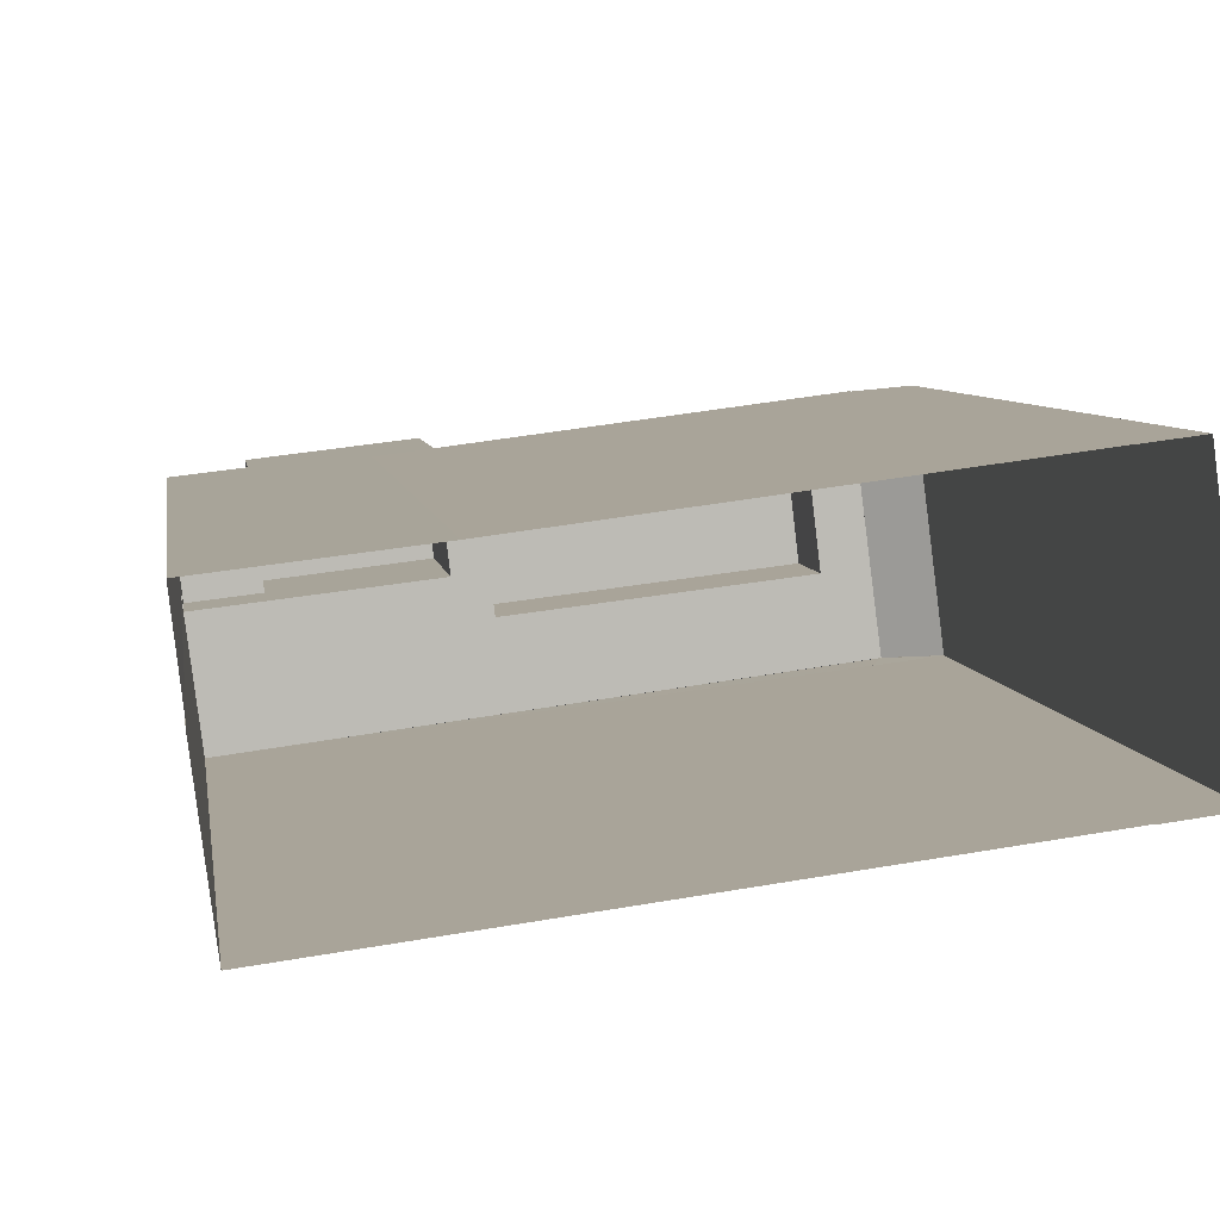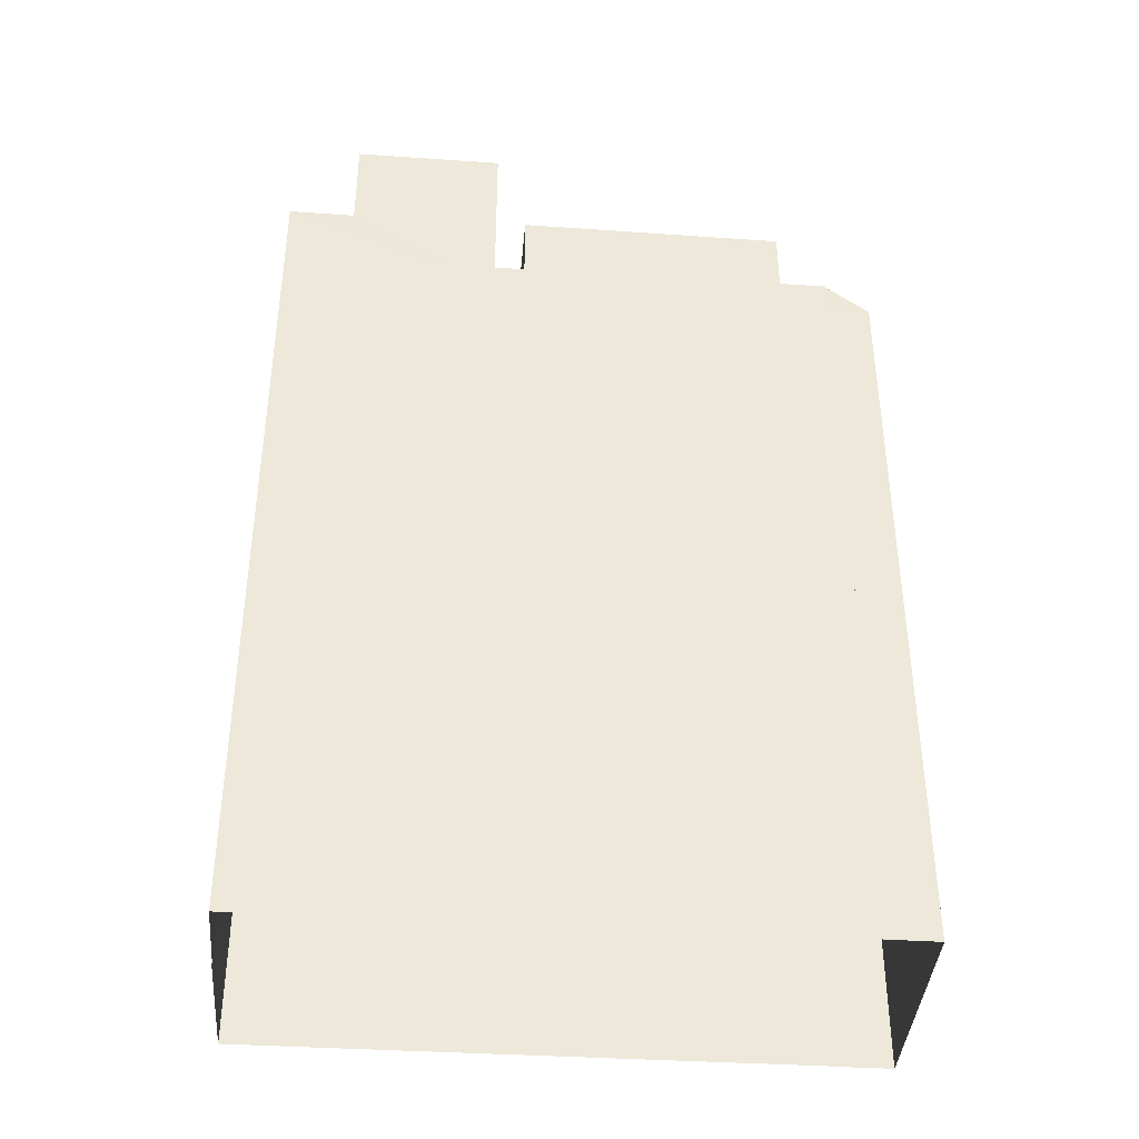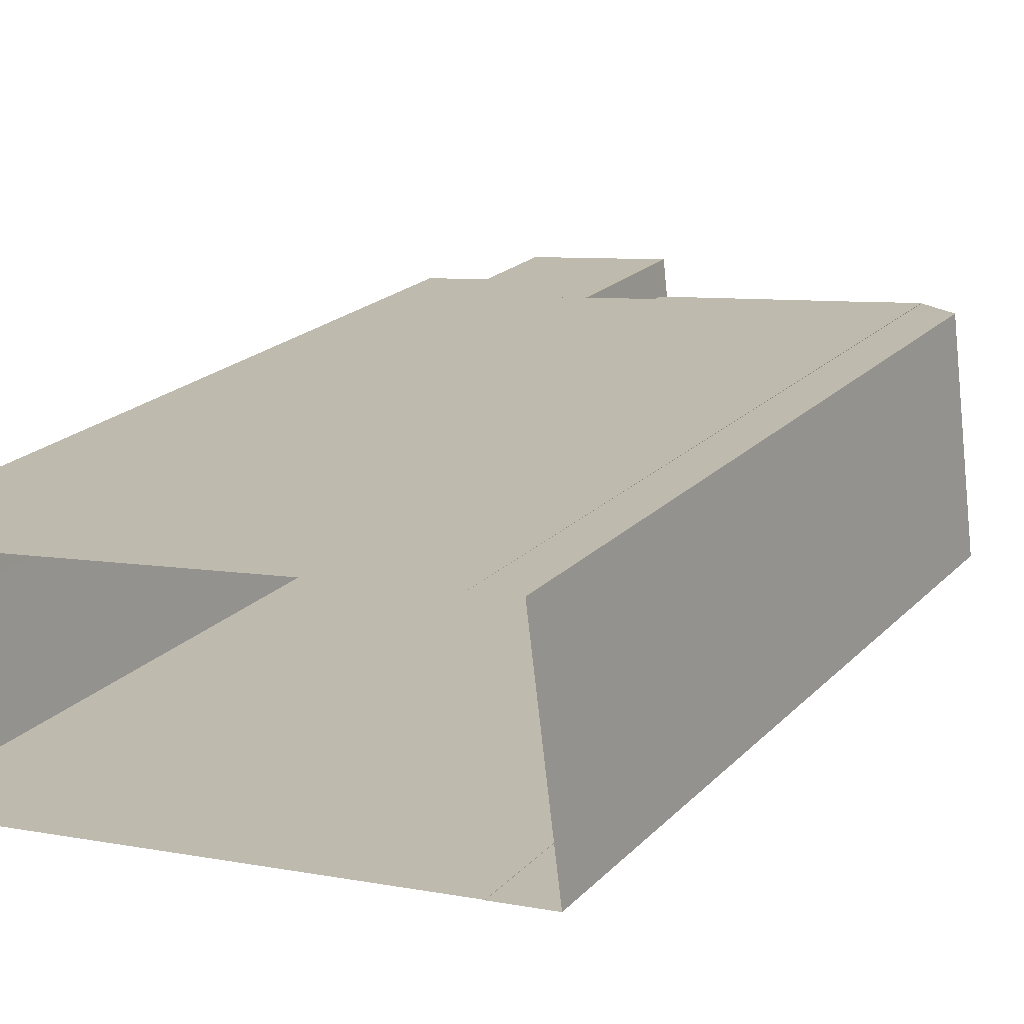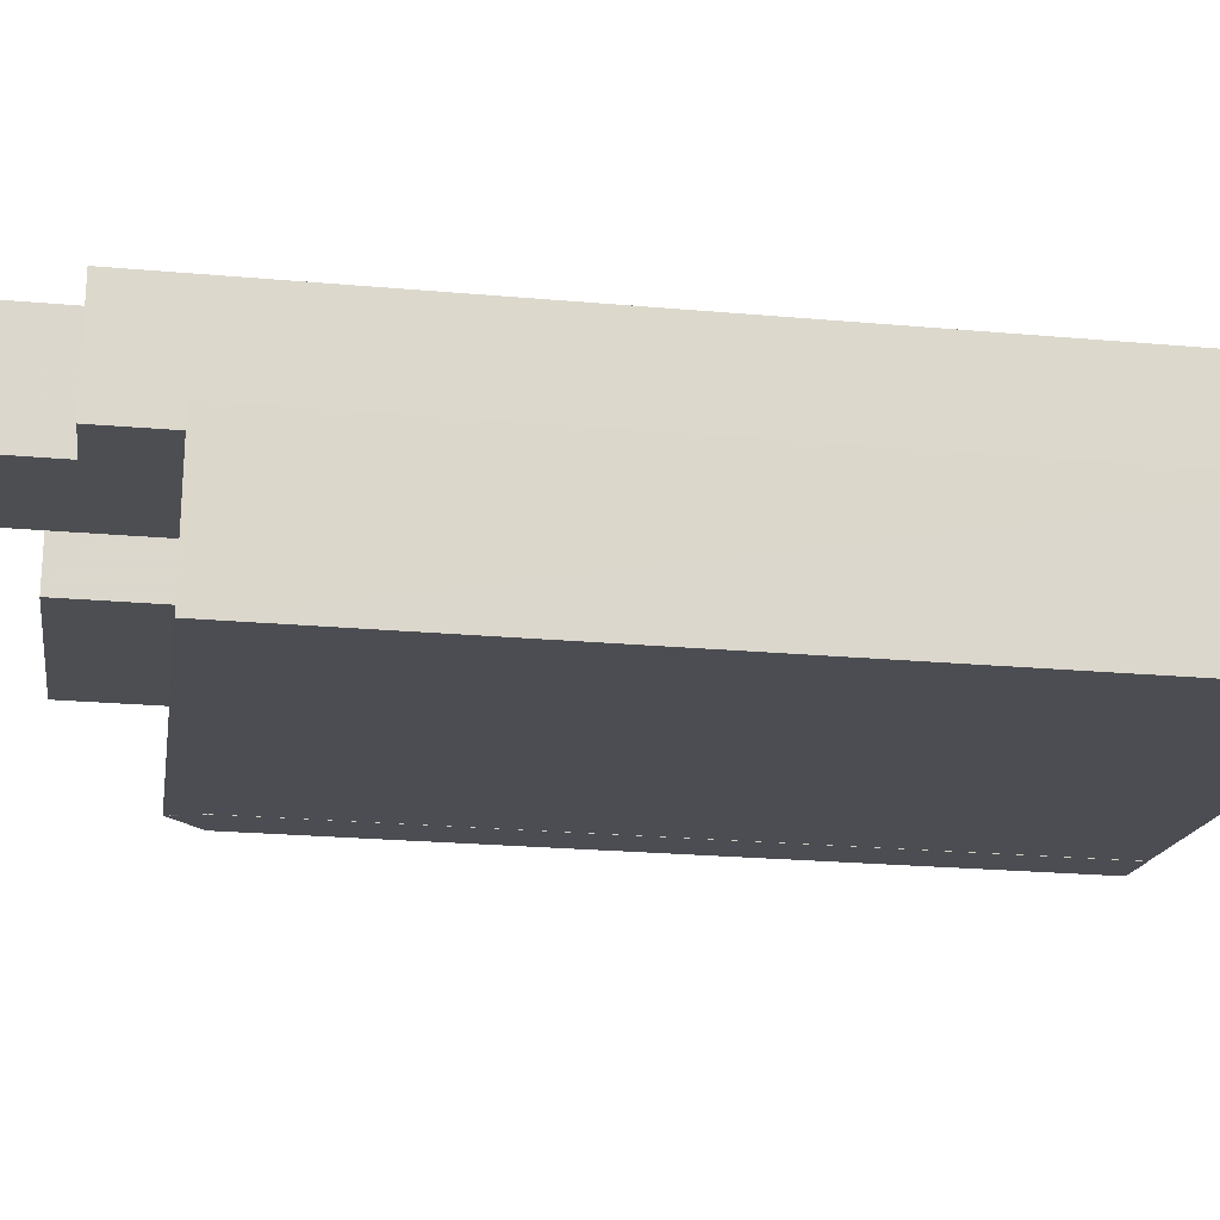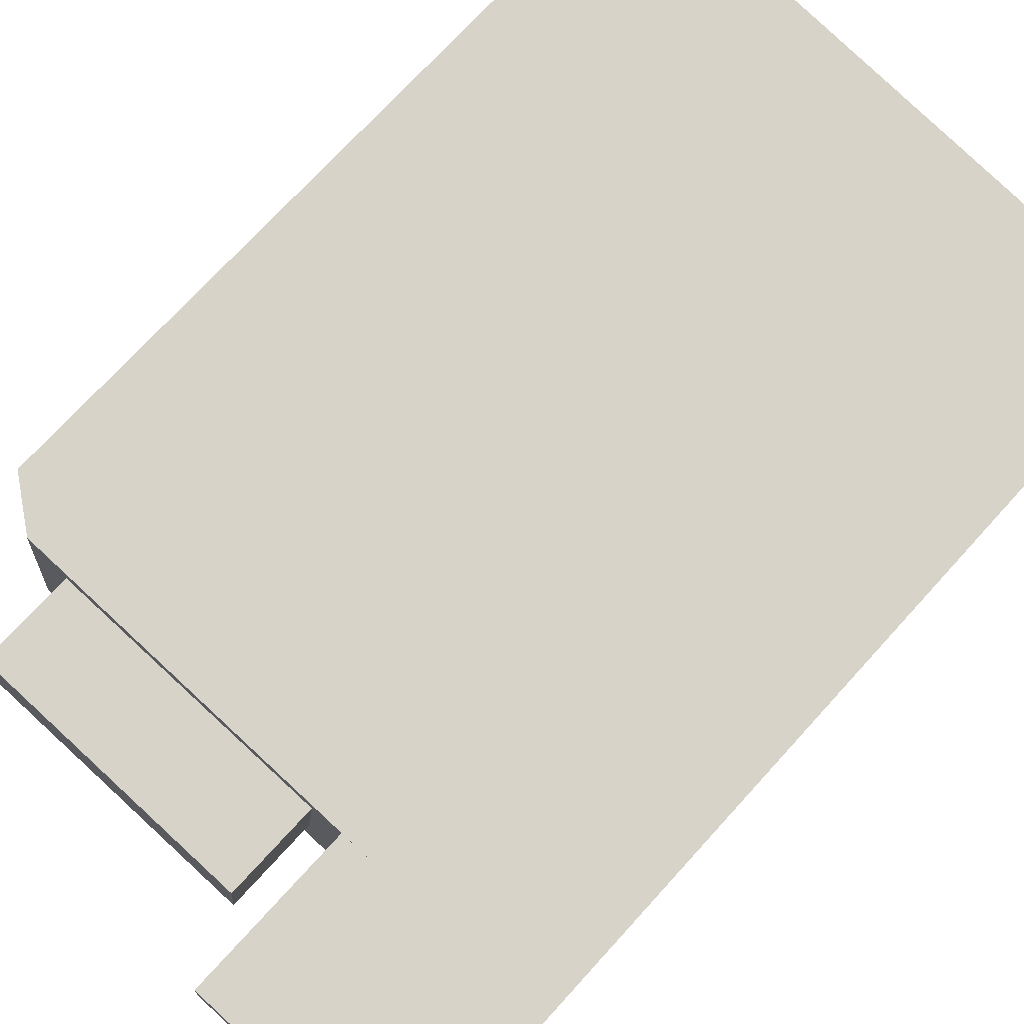
<metadata>
{"format":"obj","ext":"obj","renderer":"f3d","projection":"perspective","resolution":1024,"background":"white","views":[{"elev":6.2,"azim":172.1,"up":"+Y"},{"elev":-39.8,"azim":168.2,"up":"+Z"},{"elev":20.5,"azim":-149.8,"up":"+Y"},{"elev":-23.6,"azim":81.5,"up":"+Y"},{"elev":72.7,"azim":42.3,"up":"+Y"}]}
</metadata>
<code>
v -7022 -3.788e+04 1.898
v -7021 -3.788e+04 1.898
v -7022 -3.788e+04 18.6
v -7021 -3.788e+04 20.01
v -7022 -3.789e+04 20.01
v -7022 -3.789e+04 18.6
v -7026 -3.788e+04 22.13
v -7023 -3.788e+04 22.13
v -7023 -3.788e+04 20.01
v -7026 -3.788e+04 18.6
v -7025 -3.788e+04 18.6
v -7025 -3.788e+04 1.899
v -7023 -3.788e+04 20.01
v -7026 -3.788e+04 18.6
v -7026 -3.788e+04 22.13
v -7023 -3.788e+04 22.13
v -7022 -3.788e+04 18.6
v -7022 -3.788e+04 1.898
v -7022 -3.789e+04 18.6
v -7022 -3.789e+04 1.898
v -7034 -3.789e+04 17.86
v -7034 -3.789e+04 1.902
v -7034 -3.789e+04 18.57
v -7034 -3.789e+04 18.6
v -7034 -3.789e+04 18.57
v -7033 -3.788e+04 17.86
v -7033 -3.788e+04 1.902
v -7033 -3.788e+04 1.902
v -7033 -3.788e+04 18.6
v -7033 -3.788e+04 18.6
v -7033 -3.788e+04 18.6
v -7034 -3.789e+04 18.6
v -7034 -3.789e+04 18.6
v -7027 -3.788e+04 18.6
v -7027 -3.788e+04 20.55
v -7027 -3.789e+04 20.55
v -7027 -3.789e+04 18.6
v -7033 -3.788e+04 18.6
v -7033 -3.788e+04 20.56
v -7032 -3.788e+04 18.6
v -7032 -3.788e+04 20.56
v -7034 -3.789e+04 17.86
v -7035 -3.789e+04 17.86
v -7034 -3.788e+04 17.86
v -7033 -3.788e+04 18.6
v -7034 -3.789e+04 1.902
v -7035 -3.789e+04 1.902
v -7034 -3.788e+04 1.902
v -7026 -3.788e+04 18.6
f 28 27 12
f 48 28 47
f 2 1 12
f 22 46 47
f 18 20 1
f 12 20 22
f 12 22 28
f 22 47 28
f 1 20 12
f 1 2 3
f 2 4 3
f 3 5 6
f 3 4 5
f 7 8 9
f 10 7 11
f 9 4 11
f 11 4 2
f 11 2 12
f 7 9 11
f 5 13 6
f 6 13 14
f 14 13 15
f 13 16 15
f 1 17 18
f 1 3 17
f 18 19 20
f 18 17 19
f 20 21 22
f 23 24 25
f 19 21 20
f 23 21 19
f 23 19 24
f 26 27 28
f 29 30 31
f 31 30 32
f 26 29 27
f 26 30 29
f 11 27 29
f 11 12 27
f 33 24 32
f 33 25 24
f 34 35 36
f 37 34 36
f 38 36 39
f 38 37 36
f 39 40 38
f 39 41 40
f 40 41 35
f 34 40 35
f 23 25 42
f 42 25 43
f 25 33 43
f 30 44 45
f 30 26 44
f 22 42 46
f 22 21 42
f 42 47 46
f 42 43 47
f 43 48 47
f 43 44 48
f 26 48 44
f 26 28 48
f 9 8 16
f 13 9 16
f 14 15 49
f 15 7 49
f 7 10 49
f 4 9 13
f 5 4 13
f 34 14 49
f 3 6 17
f 6 19 17
f 24 19 37
f 37 14 34
f 31 38 40
f 19 6 14
f 24 37 38
f 32 24 38
f 32 38 31
f 19 14 37
f 29 31 40
f 11 29 10
f 34 49 10
f 10 40 34
f 29 40 10
f 41 36 35
f 41 39 36
f 43 33 32
f 45 43 32
f 44 43 45
f 21 23 42
f 32 30 45
f 7 16 8
f 7 15 16

</code>
